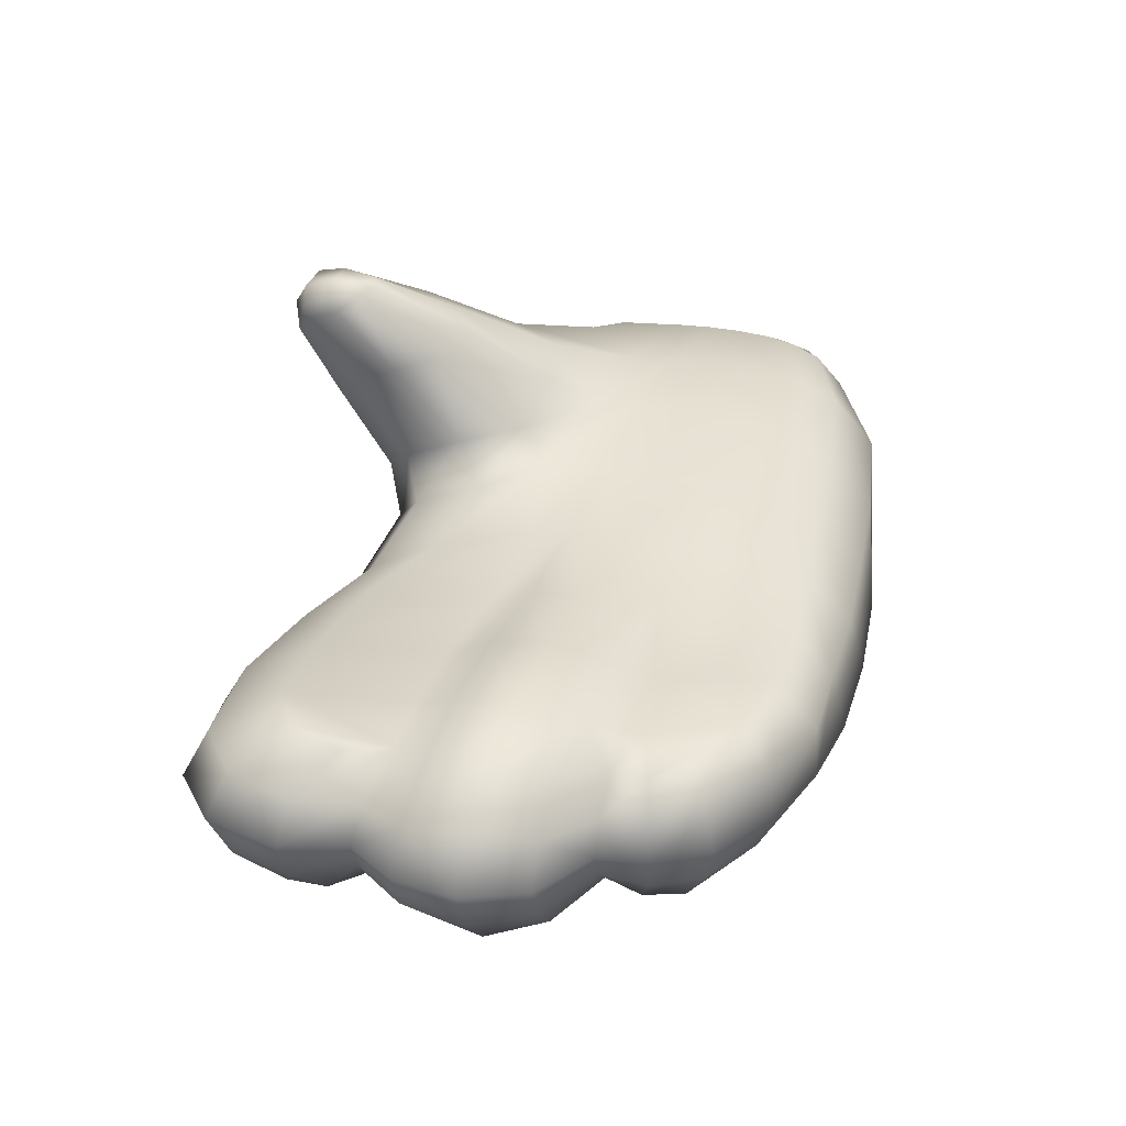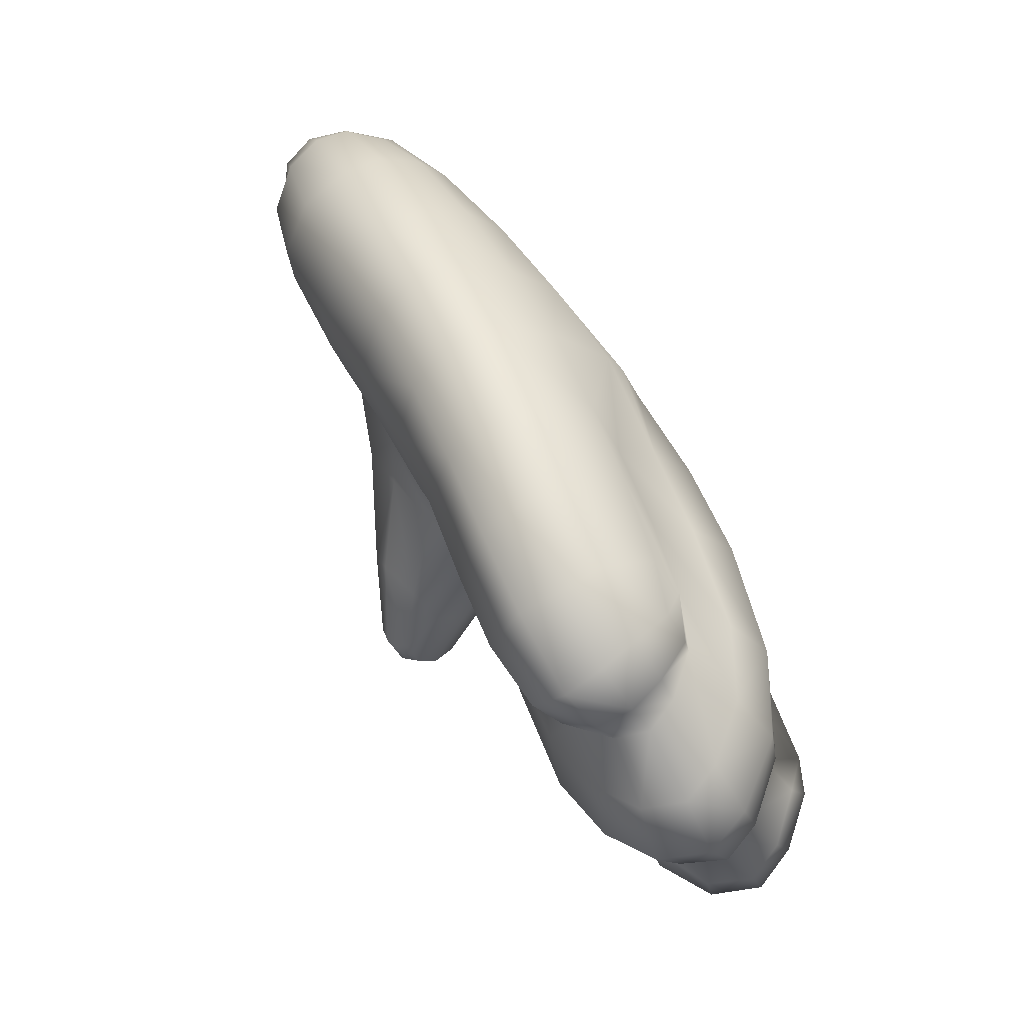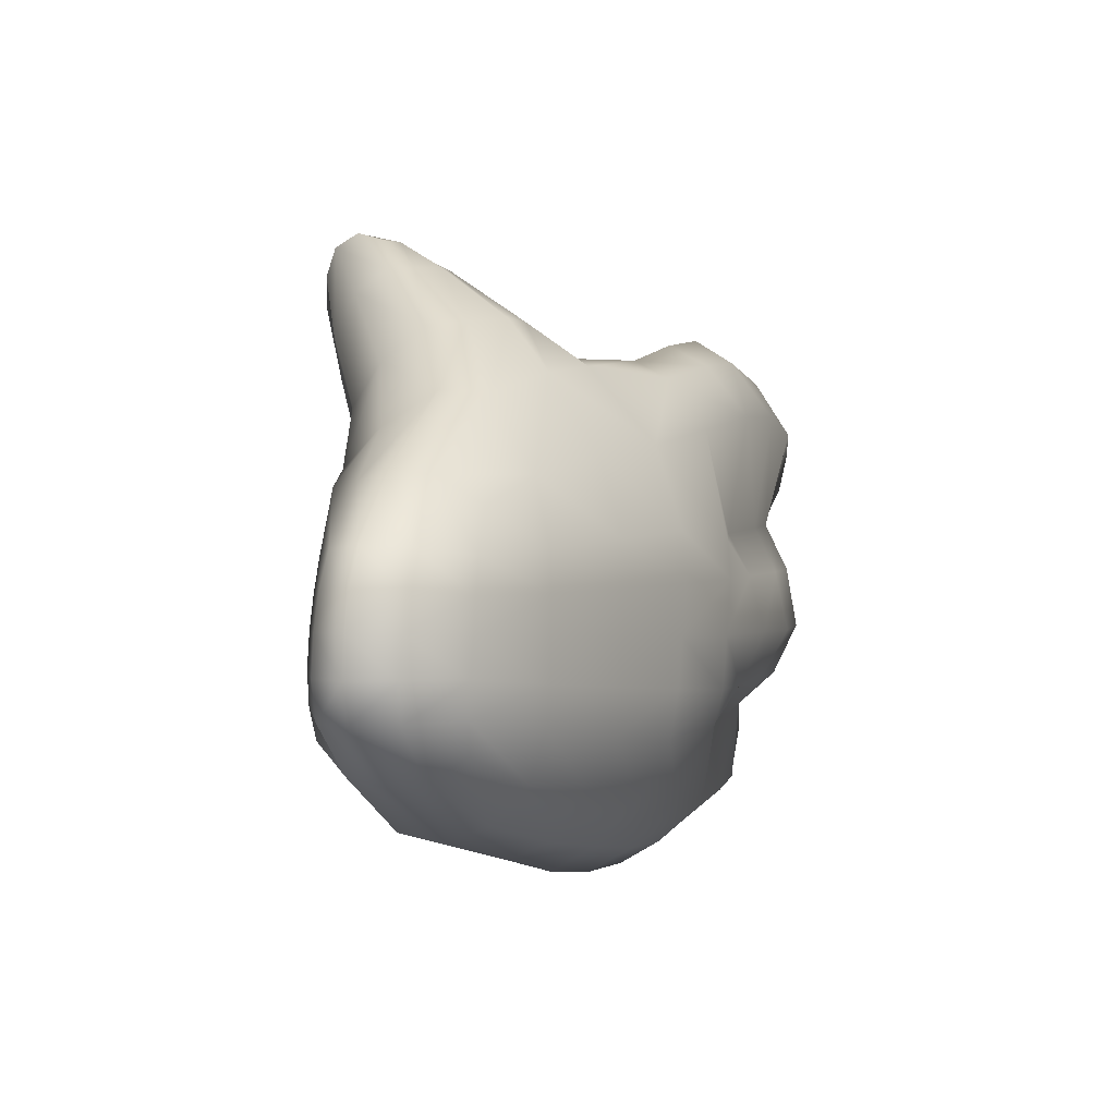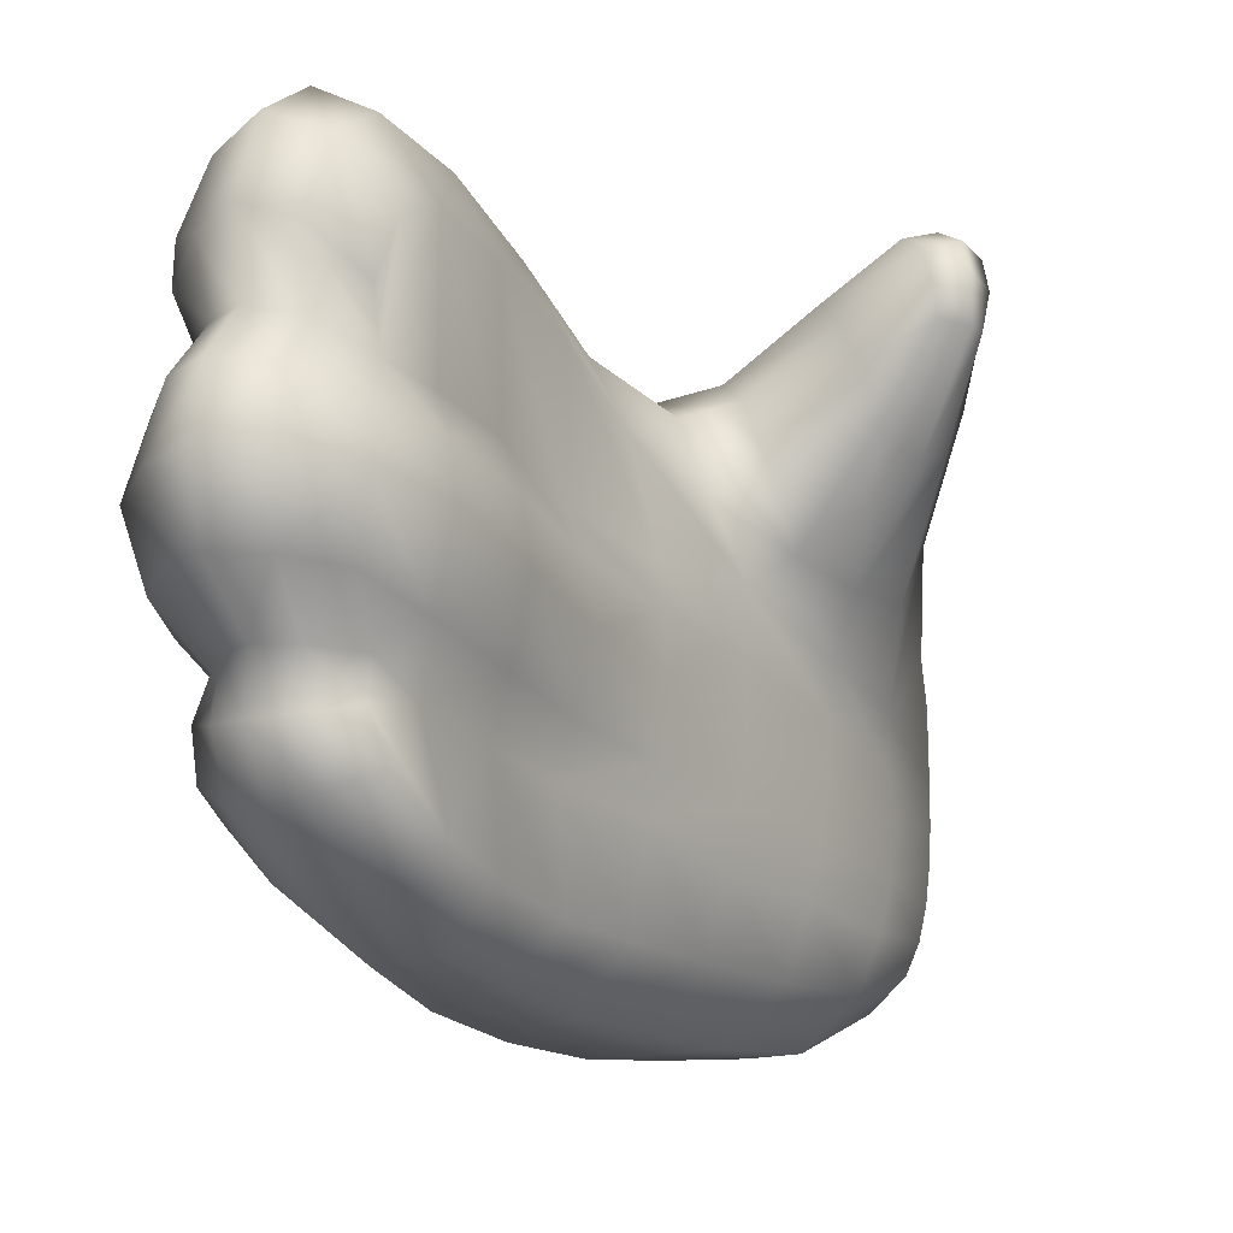
<metadata>
{"format":"obj","ext":"obj","renderer":"f3d","projection":"perspective","resolution":1024,"background":"white","views":[{"elev":-74.4,"azim":85.1,"up":"+Y"},{"elev":-41.5,"azim":-157.1,"up":"+Y"},{"elev":74.8,"azim":-173.0,"up":"+Y"},{"elev":-4.3,"azim":11.2,"up":"+Z"}]}
</metadata>
<code>
g Hand_Open_R
v -0.6055 0.1792 0.2504
v -0.5886 0.1913 0.2348
v -0.5889 0.1994 0.2153
v -0.6062 0.1838 0.2253
v -0.5827 0.1958 0.253
v -0.576 0.2148 0.2592
v -0.578 0.2189 0.2091
v -0.5995 0.1891 0.2753
v -0.5941 0.216 0.2865
v -0.571 0.207 0.1943
v -0.5869 0.1821 0.2024
v -0.6063 0.1656 0.2096
v -0.5675 0.2527 0.1996
v -0.5597 0.244 0.1828
v -0.5495 0.2819 0.1684
v -0.5566 0.2884 0.1842
v -0.5682 0.2534 0.2499
v -0.5569 0.2925 0.2337
v -0.573 0.3043 0.26
v -0.5847 0.2643 0.2792
v -0.5347 0.3207 0.1697
v -0.5447 0.3251 0.2102
v -0.5141 0.3615 0.1658
v -0.5243 0.3518 0.1923
v -0.5377 0.3695 0.2203
v -0.5599 0.3385 0.2359
v -0.4998 0.368 0.1753
v -0.5075 0.3623 0.2033
v -0.5183 0.376 0.226
v -0.4719 0.3611 0.2154
v -0.4778 0.357 0.2332
v -0.4533 0.3568 0.2478
v -0.4548 0.3547 0.259
v -0.4854 0.3665 0.2488
v -0.459 0.3612 0.2705
v -0.5142 0.3599 0.1425
v -0.5326 0.319 0.155
v -0.4931 0.3805 0.2575
v -0.4659 0.3708 0.2756
v -0.5272 0.3933 0.2339
v -0.5493 0.3901 0.228
v -0.5743 0.3506 0.2448
v -0.5887 0.3132 0.2675
v -0.6012 0.2703 0.2875
v -0.6153 0.2209 0.2962
v -0.6208 0.1923 0.2831
v -0.6249 0.18 0.2555
v -0.6235 0.1827 0.228
v -0.6271 0.1638 0.2115
v -0.6275 0.1531 0.1871
v -0.6037 0.1546 0.1861
v -0.607 0.1624 0.1592
v -0.5828 0.1697 0.1815
v -0.5887 0.1758 0.1561
v -0.5734 0.1982 0.1443
v -0.5662 0.1943 0.1732
v -0.5548 0.2344 0.1595
v -0.5612 0.2361 0.132
v -0.551 0.2735 0.1204
v -0.5451 0.2744 0.146
v -0.5334 0.3104 0.1089
v -0.5331 0.3151 0.1335
v -0.5151 0.3526 0.09783
v -0.5141 0.3572 0.1205
v -0.6268 0.1611 0.1598
v -0.4952 0.3942 0.08638
v -0.4939 0.3983 0.1072
v -0.4783 0.4388 0.0737
v -0.4775 0.4429 0.09209
v -0.4703 0.4865 0.07768
v -0.471 0.4824 0.06447
v -0.4767 0.5096 0.05498
v -0.4757 0.5146 0.07045
v -0.4888 0.52 0.05339
v -0.4875 0.5248 0.06933
v -0.4872 0.5269 0.08483
v -0.4757 0.5177 0.08542
v -0.4769 0.5169 0.1011
v -0.4702 0.4891 0.1052
v -0.4705 0.4842 0.1329
v -0.4816 0.5035 0.1308
v -0.4698 0.4591 0.1476
v -0.4787 0.4388 0.1287
v -0.4657 0.4278 0.1831
v -0.4714 0.4127 0.1626
v -0.4921 0.3977 0.144
v -0.4832 0.3926 0.1656
v -0.4752 0.4393 0.199
v -0.4828 0.4689 0.1632
v -0.4494 0.3972 0.2234
v -0.4536 0.3853 0.2086
v -0.4387 0.3737 0.2582
v -0.4407 0.3691 0.2446
v -0.4435 0.3625 0.2627
v -0.4434 0.3615 0.2453
v -0.4415 0.3799 0.2694
v -0.4466 0.3684 0.2737
v -0.4613 0.3734 0.2037
v -0.4568 0.408 0.2393
v -0.5034 0.4742 0.179
v -0.4926 0.5097 0.1336
v -0.488 0.5254 0.1009
v -0.4692 0.4147 0.2485
v -0.4918 0.4457 0.2145
v -0.451 0.3857 0.2749
v -0.455 0.3761 0.2781
v -0.4938 0.3992 0.1257
v -0.4786 0.4424 0.1098
v -0.4701 0.489 0.09115
v -0.6042 0.1774 0.1184
v -0.588 0.185 0.1207
v -0.5821 0.1841 0.1036
v -0.599 0.1798 0.09728
v -0.5712 0.2048 0.08626
v -0.5898 0.2059 0.07234
v -0.5797 0.2084 0.1216
v -0.5627 0.2342 0.07376
v -0.5815 0.2361 0.05321
v -0.5703 0.2726 0.04407
v -0.5529 0.2705 0.06297
v -0.5678 0.2415 0.1114
v -0.5572 0.2762 0.102
v -0.5407 0.3061 0.05593
v -0.5574 0.3095 0.03417
v -0.5244 0.3448 0.0486
v -0.5344 0.3084 0.09198
v -0.5178 0.3476 0.07542
v -0.5424 0.3494 0.02655
v -0.6159 0.1854 0.09382
v -0.6203 0.1802 0.1169
v -0.6029 0.2437 0.05006
v -0.6097 0.2098 0.07003
v -0.5807 0.3188 0.02516
v -0.5942 0.2784 0.03615
v -0.5652 0.3588 0.01806
v -0.5262 0.3875 0.0196
v -0.5485 0.3964 0.01552
v -0.5073 0.4303 0.01624
v -0.4878 0.4273 0.0359
v -0.506 0.385 0.04097
v -0.4983 0.3887 0.06608
v -0.4813 0.4323 0.05605
v -0.4901 0.4781 0.02735
v -0.4765 0.4679 0.04077
v -0.4729 0.4763 0.05188
v -0.4797 0.5011 0.04101
v -0.5271 0.4404 0.01379
v -0.5059 0.4864 0.02347
v -0.4922 0.5118 0.03907
v -0.5895 0.1944 0.1351
v -0.6051 0.1835 0.137
v -0.6203 0.1835 0.1373
v -0.639 0.1904 0.2495
v -0.6249 0.18 0.2555
v -0.6235 0.1827 0.228
v -0.6349 0.1927 0.2252
v -0.6512 0.2085 0.2372
v -0.645 0.2143 0.219
v -0.6512 0.2386 0.2569
v -0.6444 0.2448 0.2088
v -0.6529 0.2162 0.2534
v -0.6336 0.229 0.2842
v -0.6379 0.2025 0.2734
v -0.6153 0.2209 0.2962
v -0.6208 0.1923 0.2831
v -0.6545 0.2018 0.2015
v -0.657 0.2364 0.1909
v -0.641 0.1755 0.2082
v -0.6271 0.1638 0.2115
v -0.6399 0.2838 0.2491
v -0.6191 0.2769 0.276
v -0.6268 0.327 0.2331
v -0.6376 0.282 0.1958
v -0.6244 0.3178 0.1811
v -0.6066 0.3206 0.2573
v -0.6012 0.2703 0.2875
v -0.5887 0.3132 0.2675
v -0.608 0.3674 0.2112
v -0.6224 0.3672 0.164
v -0.5875 0.4048 0.1899
v -0.6025 0.4037 0.1552
v -0.5897 0.3604 0.2349
v -0.5565 0.4087 0.2186
v -0.5743 0.3506 0.2448
v -0.5493 0.3901 0.228
v -0.5272 0.3933 0.2339
v -0.5285 0.4105 0.2341
v -0.4931 0.3805 0.2575
v -0.4933 0.3932 0.2594
v -0.4659 0.3708 0.2756
v -0.4747 0.3838 0.2703
v -0.6253 0.3663 0.1476
v -0.606 0.401 0.1343
v -0.6357 0.3198 0.1628
v -0.6489 0.2819 0.1761
v -0.455 0.3761 0.2781
v -0.4696 0.3873 0.2724
v -0.4652 0.3933 0.2697
v -0.451 0.3857 0.2749
v -0.4799 0.41 0.2524
v -0.4899 0.4017 0.2573
v -0.4692 0.4147 0.2485
v -0.5067 0.437 0.2216
v -0.522 0.424 0.2299
v -0.5226 0.4686 0.1822
v -0.542 0.4389 0.2037
v -0.5439 0.4784 0.1485
v -0.5662 0.4419 0.1704
v -0.5792 0.4432 0.1376
v -0.5529 0.4818 0.1199
v -0.5034 0.4742 0.179
v -0.4918 0.4457 0.2145
v -0.5285 0.5022 0.1277
v -0.5292 0.512 0.1062
v -0.5096 0.5106 0.1343
v -0.5071 0.524 0.1031
v -0.4926 0.5097 0.1336
v -0.488 0.5254 0.1009
v -0.507 0.5259 0.08703
v -0.4872 0.5269 0.08483
v -0.5302 0.5126 0.09107
v -0.5557 0.4808 0.1034
v -0.5822 0.4418 0.1188
v -0.5573 0.4783 0.08701
v -0.5835 0.4387 0.09989
v -0.5854 0.4338 0.08159
v -0.5589 0.4747 0.07082
v -0.5313 0.5103 0.07642
v -0.5321 0.5073 0.06198
v -0.5075 0.5245 0.07157
v -0.5084 0.5201 0.05591
v -0.4875 0.5248 0.06933
v -0.4888 0.52 0.05339
v -0.608 0.3932 0.09252
v -0.607 0.3972 0.1132
v -0.6277 0.3557 0.1026
v -0.6264 0.3615 0.1245
v -0.6366 0.3112 0.1154
v -0.6446 0.3187 0.1385
v -0.6475 0.2734 0.127
v -0.6573 0.2785 0.1507
v -0.6646 0.2308 0.1654
v -0.6563 0.2298 0.1416
v -0.6538 0.1984 0.1512
v -0.6606 0.1946 0.1762
v -0.6408 0.1735 0.1567
v -0.644 0.1664 0.1834
v -0.6268 0.1611 0.1598
v -0.6275 0.1531 0.1871
v -0.6314 0.1941 0.135
v -0.6203 0.1835 0.1373
v -0.6406 0.2135 0.1311
v -0.6407 0.2386 0.1227
v -0.6345 0.2699 0.1105
v -0.635 0.2646 0.0765
v -0.6252 0.3046 0.09935
v -0.6262 0.2992 0.06516
v -0.6179 0.2514 0.0601
v -0.6099 0.2881 0.0467
v -0.6029 0.2437 0.05006
v -0.5942 0.2784 0.03615
v -0.6258 0.351 0.08879
v -0.614 0.3385 0.05528
v -0.6072 0.388 0.07244
v -0.5974 0.378 0.04766
v -0.5826 0.3682 0.0292
v -0.5979 0.3288 0.03622
v -0.5652 0.3588 0.01806
v -0.5807 0.3188 0.02516
v -0.6417 0.23 0.08969
v -0.6427 0.209 0.09974
v -0.6438 0.2071 0.1167
v -0.6302 0.1958 0.09445
v -0.633 0.1908 0.116
v -0.6159 0.1854 0.09382
v -0.6203 0.1802 0.1169
v -0.6245 0.2192 0.07354
v -0.6097 0.2098 0.07003
v -0.5485 0.3964 0.01552
v -0.5653 0.4069 0.02295
v -0.5271 0.4404 0.01379
v -0.5428 0.4506 0.01963
v -0.5784 0.4181 0.04022
v -0.5555 0.4595 0.03537
v -0.5596 0.4694 0.05514
v -0.5859 0.4276 0.0638
v -0.5331 0.5017 0.04838
v -0.5342 0.4894 0.03762
v -0.5107 0.5121 0.04163
v -0.5201 0.4899 0.02677
v -0.4922 0.5118 0.03907
v -0.5059 0.4864 0.02347
g Hand_Open_R_0
f 3 2 1
f 4 3 1
f 5 2 3
f 5 3 6
f 6 3 7
f 5 6 8
f 2 5 8
f 1 2 8
f 6 9 8
f 10 7 3
f 11 10 3
f 11 3 4
f 12 11 4
f 7 10 13
f 6 7 13
f 10 14 13
f 14 15 13
f 15 16 13
f 17 13 16
f 17 6 13
f 18 17 16
f 17 18 19
f 20 17 19
f 6 17 20
f 9 6 20
f 18 16 21
f 22 18 21
f 18 22 19
f 22 21 23
f 24 22 23
f 22 24 25
f 26 22 25
f 22 26 19
f 24 23 27
f 28 24 27
f 25 24 28
f 29 25 28
f 28 27 30
f 31 28 30
f 29 28 31
f 31 30 32
f 33 31 32
f 34 31 33
f 34 29 31
f 35 34 33
f 36 23 21
f 37 36 21
f 38 34 35
f 39 38 35
f 40 29 34
f 38 40 34
f 41 25 29
f 40 41 29
f 26 25 41
f 42 26 41
f 26 42 19
f 42 43 19
f 20 19 43
f 44 20 43
f 9 20 44
f 45 9 44
f 9 45 8
f 45 46 8
f 1 8 46
f 47 1 46
f 4 1 47
f 48 4 47
f 12 4 48
f 49 12 48
f 12 49 50
f 51 12 50
f 52 51 50
f 53 51 52
f 54 53 52
f 54 55 53
f 55 56 53
f 56 55 57
f 55 58 57
f 58 59 57
f 59 60 57
f 59 61 60
f 61 62 60
f 61 63 62
f 63 64 62
f 65 52 50
f 63 66 64
f 66 67 64
f 66 68 67
f 68 69 67
f 69 68 70
f 68 71 70
f 71 72 70
f 72 73 70
f 72 74 73
f 74 75 73
f 75 76 73
f 76 77 73
f 73 77 70
f 77 76 78
f 77 78 79
f 80 79 78
f 81 80 78
f 80 82 79
f 82 83 79
f 82 84 83
f 84 85 83
f 86 83 85
f 87 86 85
f 84 82 88
f 82 89 88
f 89 82 80
f 81 89 80
f 84 90 85
f 90 91 85
f 87 85 91
f 90 92 91
f 92 93 91
f 92 94 93
f 94 95 93
f 94 92 96
f 92 90 96
f 97 94 96
f 98 91 93
f 95 98 93
f 98 87 91
f 90 99 96
f 84 88 99
f 90 84 99
f 89 100 88
f 100 89 81
f 101 100 81
f 101 81 102
f 81 78 102
f 76 102 78
f 99 103 96
f 104 103 99
f 100 104 88
f 88 104 99
f 103 105 96
f 97 96 105
f 106 97 105
f 98 95 32
f 30 98 32
f 87 98 30
f 27 87 30
f 86 87 27
f 23 86 27
f 107 86 23
f 107 108 86
f 108 83 86
f 83 108 79
f 108 109 79
f 109 77 79
f 36 107 23
f 33 32 95
f 94 33 95
f 33 94 35
f 94 97 35
f 35 97 39
f 97 106 39
f 77 109 70
f 69 70 109
f 108 69 109
f 108 107 67
f 69 108 67
f 107 36 64
f 67 107 64
f 64 36 62
f 36 37 62
f 62 37 60
f 37 15 60
f 15 37 16
f 37 21 16
f 60 15 57
f 15 14 57
f 56 57 14
f 10 56 14
f 56 10 53
f 10 11 53
f 53 11 51
f 11 12 51
f 112 111 110
f 113 112 110
f 114 112 113
f 112 114 111
f 115 114 113
f 114 116 111
f 114 115 117
f 115 118 117
f 117 118 119
f 120 117 119
f 117 120 121
f 114 117 121
f 116 114 121
f 120 122 121
f 123 120 119
f 120 123 122
f 124 123 119
f 125 123 124
f 123 125 126
f 123 126 122
f 125 127 126
f 128 125 124
f 115 113 129
f 129 113 130
f 113 110 130
f 118 131 119
f 132 131 118
f 132 115 129
f 115 132 118
f 128 124 133
f 133 124 134
f 131 134 119
f 124 119 134
f 135 128 133
f 136 128 135
f 137 136 135
f 138 136 137
f 138 139 136
f 139 140 136
f 140 139 141
f 139 142 141
f 139 138 143
f 144 139 143
f 142 139 144
f 144 143 145
f 145 142 144
f 143 146 145
f 147 138 137
f 138 147 143
f 147 148 143
f 143 148 146
f 148 149 146
f 136 140 128
f 140 125 128
f 140 141 127
f 125 140 127
f 149 74 146
f 74 72 146
f 146 72 145
f 72 71 145
f 68 142 145
f 71 68 145
f 142 68 141
f 68 66 141
f 66 63 127
f 141 66 127
f 127 63 126
f 63 61 126
f 126 61 122
f 61 59 122
f 122 59 121
f 59 58 121
f 116 121 58
f 55 116 58
f 116 55 150
f 55 54 150
f 150 54 151
f 54 52 151
f 151 52 152
f 52 65 152
f 110 151 152
f 130 110 152
f 111 150 151
f 110 111 151
f 111 116 150
f 155 154 153
f 156 155 153
f 156 153 157
f 158 156 157
f 157 159 158
f 158 159 160
f 161 159 157
f 157 153 161
f 162 159 161
f 163 162 161
f 153 163 161
f 153 154 163
f 164 162 163
f 165 164 163
f 154 165 163
f 166 158 160
f 167 166 160
f 168 156 158
f 166 168 158
f 169 155 156
f 168 169 156
f 170 159 162
f 159 170 160
f 171 170 162
f 162 164 171
f 170 171 172
f 170 172 173
f 170 173 160
f 172 174 173
f 171 175 172
f 171 176 175
f 164 176 171
f 176 177 175
f 172 178 174
f 178 179 174
f 178 180 179
f 180 181 179
f 178 182 180
f 182 178 172
f 175 182 172
f 182 183 180
f 182 184 183
f 184 182 175
f 177 184 175
f 184 185 183
f 183 185 186
f 187 183 186
f 187 186 188
f 189 187 188
f 189 188 190
f 191 189 190
f 192 179 181
f 193 192 181
f 192 194 179
f 194 174 179
f 194 195 174
f 195 173 174
f 160 173 195
f 167 160 195
f 190 196 191
f 196 197 191
f 197 196 198
f 196 199 198
f 198 200 197
f 200 201 197
f 197 201 191
f 202 200 198
f 199 202 198
f 200 203 201
f 203 204 201
f 203 205 204
f 205 206 204
f 206 205 207
f 208 206 207
f 208 207 209
f 207 210 209
f 211 205 203
f 212 211 203
f 212 203 200
f 202 212 200
f 207 213 210
f 213 214 210
f 213 215 214
f 207 205 215
f 213 207 215
f 215 216 214
f 215 217 216
f 205 211 217
f 215 205 217
f 217 218 216
f 219 216 218
f 220 219 218
f 221 214 216
f 219 221 216
f 222 210 214
f 221 222 214
f 223 209 210
f 222 223 210
f 208 209 181
f 180 208 181
f 206 208 180
f 183 206 180
f 206 183 187
f 204 206 187
f 204 187 189
f 201 204 189
f 201 189 191
f 223 222 224
f 225 223 224
f 226 225 224
f 227 226 224
f 227 224 228
f 229 227 228
f 229 228 230
f 231 229 230
f 231 230 232
f 233 231 232
f 226 234 225
f 234 235 225
f 234 236 235
f 236 237 235
f 236 238 237
f 238 239 237
f 238 240 239
f 240 241 239
f 242 241 240
f 243 242 240
f 243 244 242
f 244 245 242
f 244 246 245
f 246 247 245
f 246 248 247
f 248 249 247
f 249 169 247
f 169 168 247
f 247 168 245
f 168 166 245
f 245 166 242
f 166 167 242
f 242 167 241
f 167 195 241
f 241 195 239
f 195 194 239
f 248 246 250
f 251 248 250
f 246 244 252
f 250 246 252
f 244 243 253
f 252 244 253
f 253 243 254
f 253 254 255
f 255 254 256
f 257 255 256
f 258 255 257
f 259 258 257
f 260 258 259
f 261 260 259
f 257 256 262
f 263 257 262
f 263 262 264
f 265 263 264
f 265 266 263
f 266 267 263
f 267 259 257
f 263 267 257
f 266 268 267
f 268 269 267
f 269 261 259
f 267 269 259
f 270 255 258
f 270 253 255
f 270 271 253
f 271 272 253
f 271 273 272
f 273 274 272
f 273 275 274
f 275 276 274
f 277 273 271
f 270 277 271
f 278 275 273
f 277 278 273
f 277 270 258
f 277 258 260
f 278 277 260
f 279 268 266
f 272 252 253
f 272 274 252
f 274 250 252
f 274 276 250
f 276 251 250
f 281 279 280
f 282 281 280
f 282 280 283
f 284 282 283
f 284 283 285
f 283 286 285
f 284 285 287
f 288 284 287
f 282 284 288
f 288 287 289
f 290 288 289
f 290 282 288
f 281 282 290
f 290 289 291
f 292 290 291
f 292 281 290
f 283 265 286
f 283 280 265
f 265 264 286
f 280 266 265
f 280 279 266
f 264 234 286
f 236 234 264
f 262 236 264
f 238 236 262
f 256 238 262
f 240 238 256
f 254 240 256
f 243 240 254
f 234 226 286
f 286 226 285
f 226 227 285
f 285 227 287
f 227 229 287
f 287 229 289
f 229 231 289
f 289 231 291
f 231 233 291
f 193 181 209
f 223 193 209
f 193 223 225
f 235 193 225
f 192 193 235
f 237 192 235
f 194 192 237
f 239 194 237
f 222 221 228
f 224 222 228
f 228 221 230
f 221 219 230
f 230 219 232
f 219 220 232

</code>
